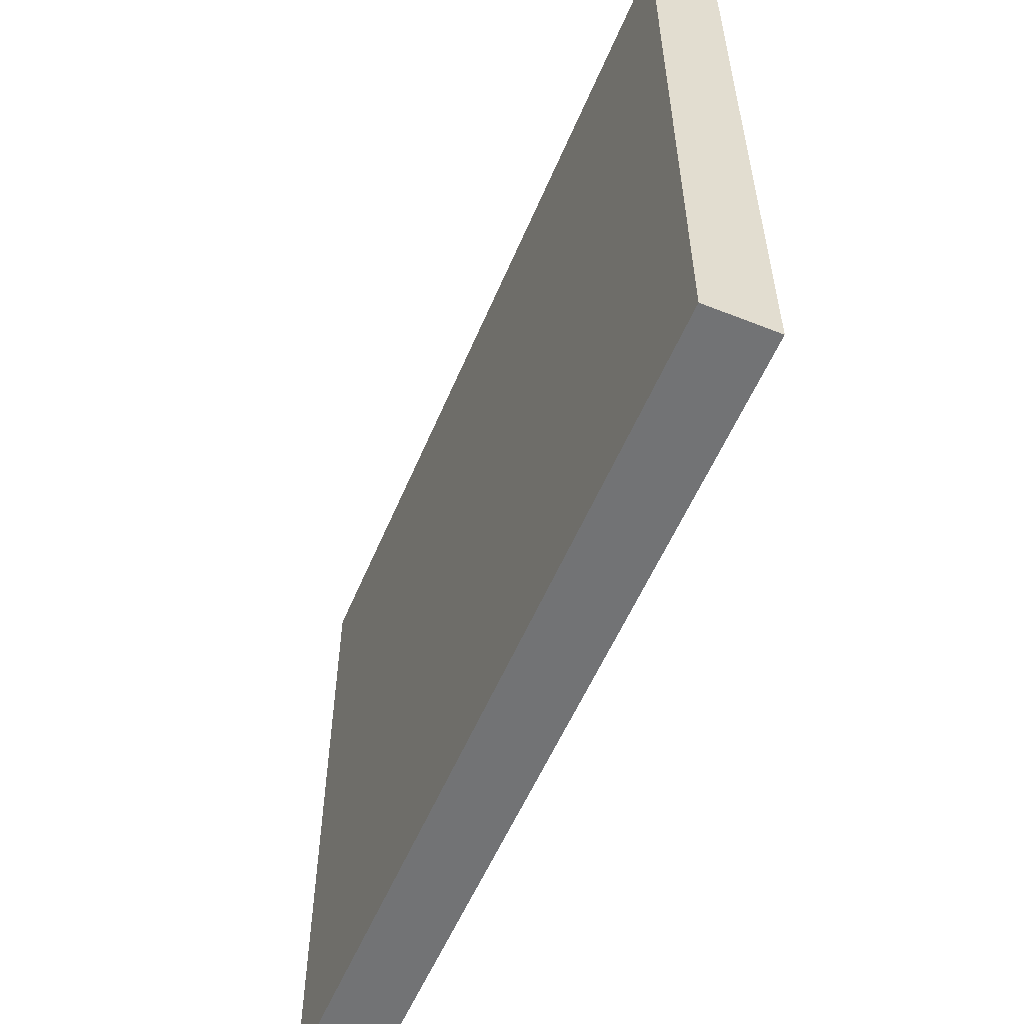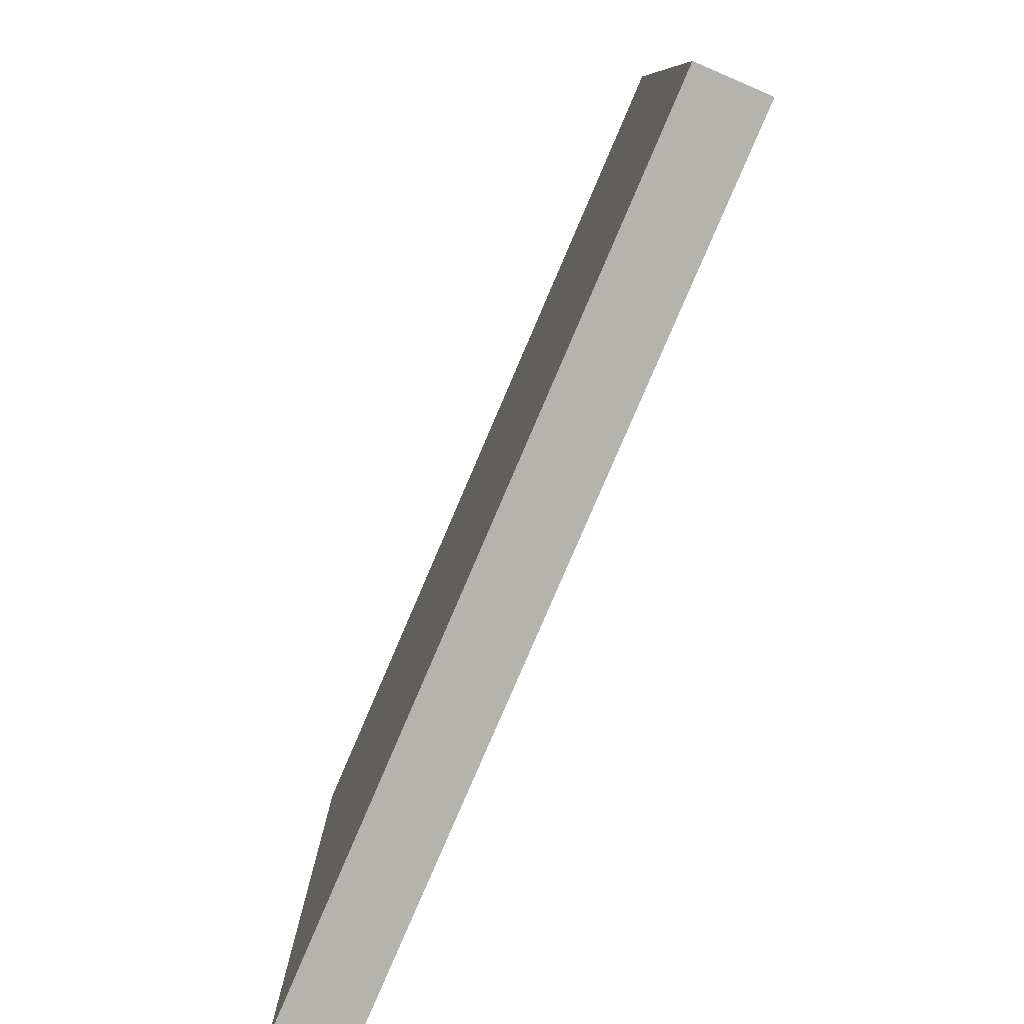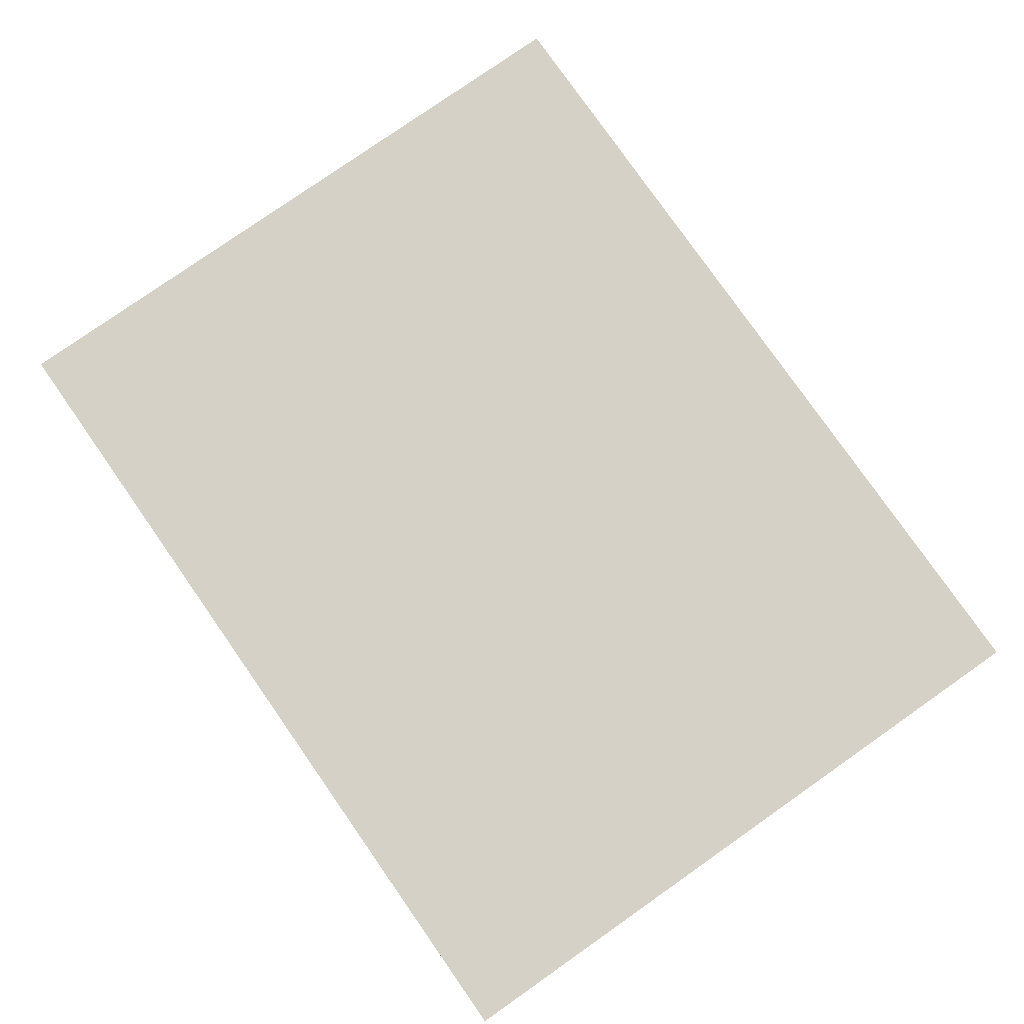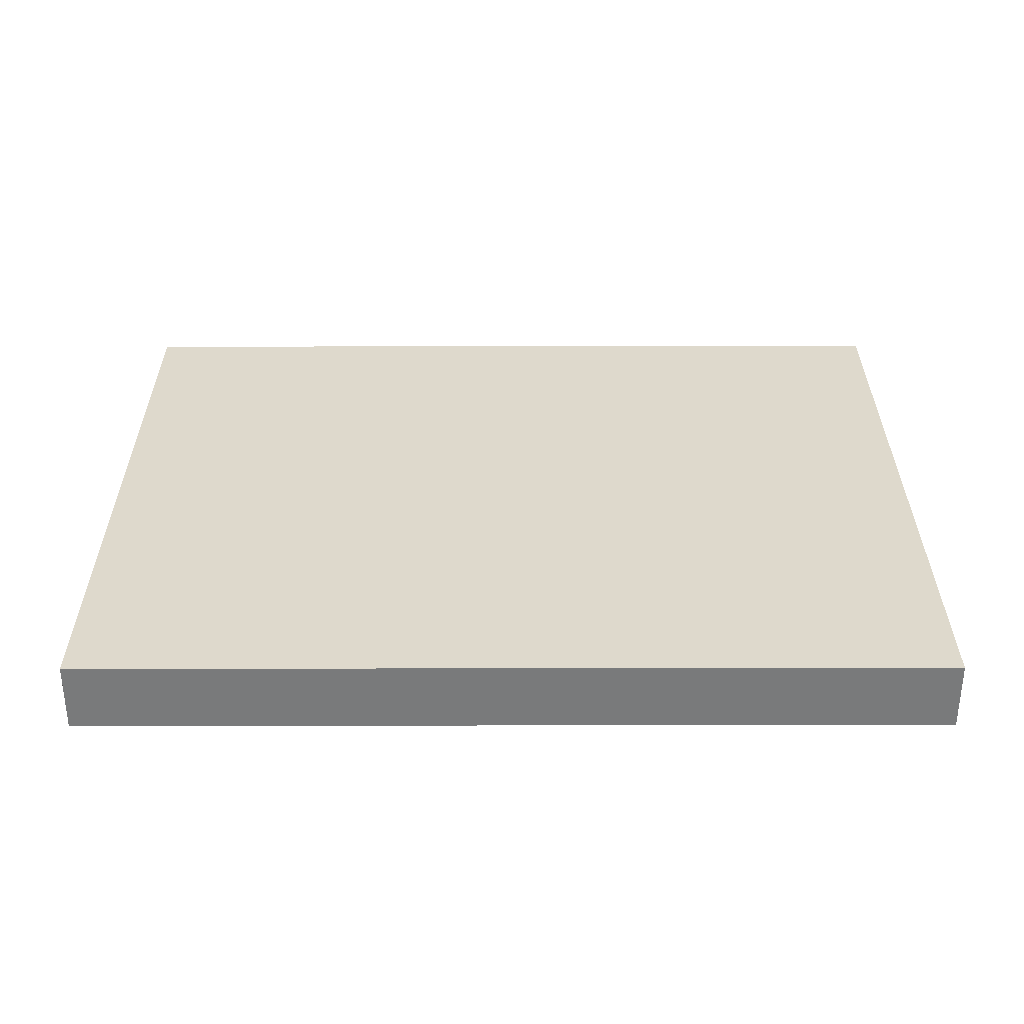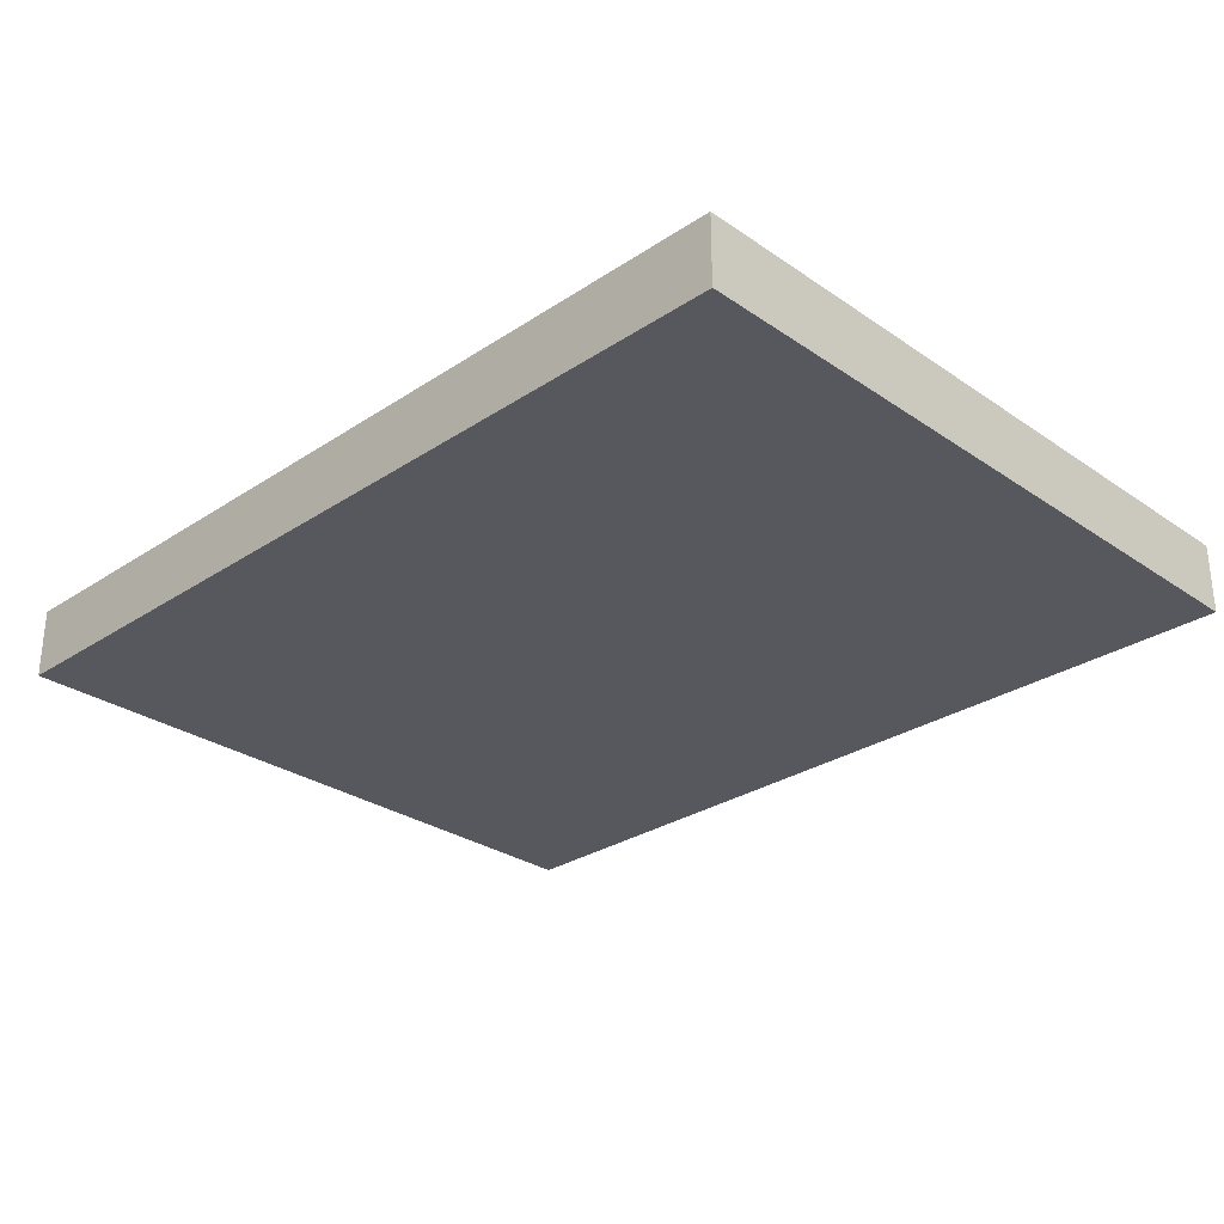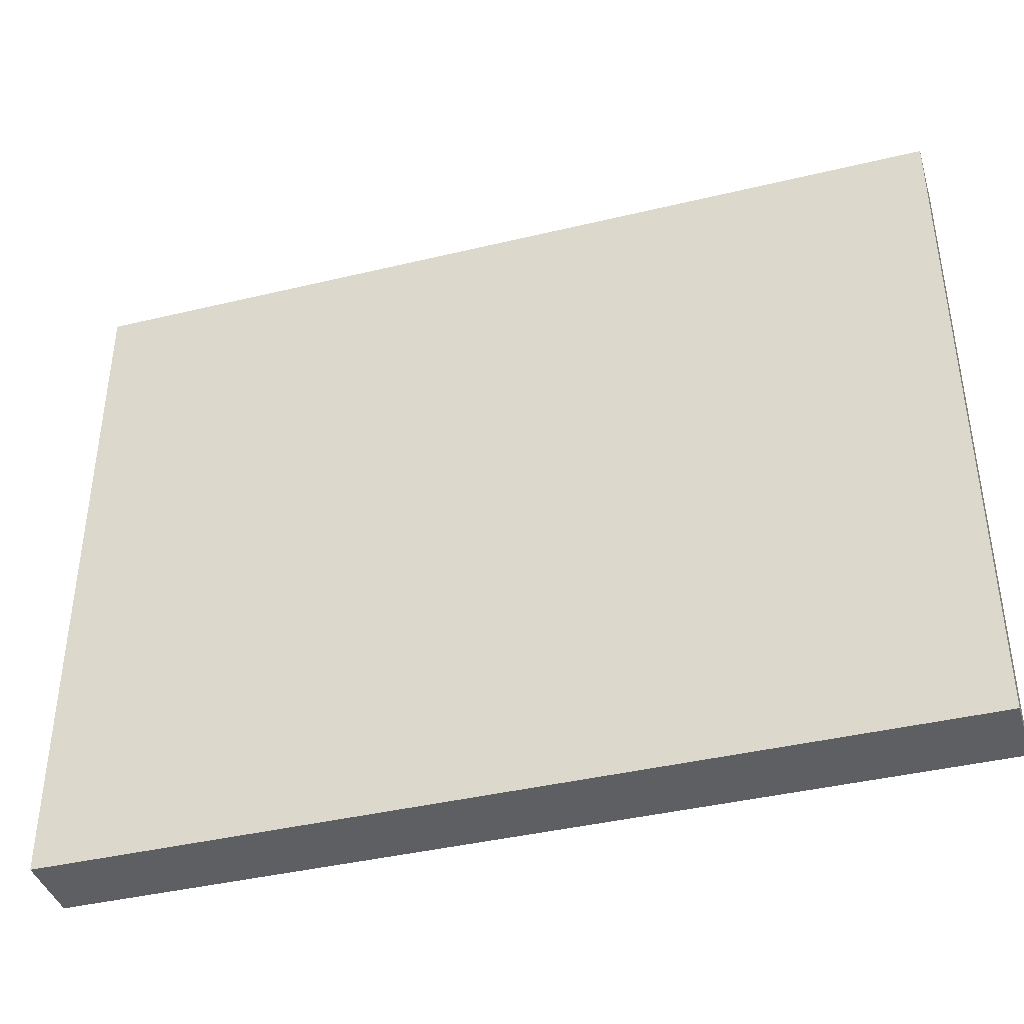
<metadata>
{"format":"obj","ext":"obj","renderer":"f3d","projection":"perspective","resolution":1024,"background":"white","views":[{"elev":-55.7,"azim":-112.6,"up":"+Y"},{"elev":-80.0,"azim":66.8,"up":"+Y"},{"elev":79.4,"azim":-125.0,"up":"+Z"},{"elev":32.0,"azim":-0.1,"up":"+Z"},{"elev":-28.9,"azim":44.5,"up":"+Z"},{"elev":-40.3,"azim":16.5,"up":"+Y"}]}
</metadata>
<code>
o cube
v 1.562 2.437 2.312
v 1.562 2.437 2.062
v 1.562 0 2.312
v 1.562 0 2.062
v -1.562 2.437 2.312
v -1.562 2.437 2.062
v -1.562 0 2.312
v -1.562 0 2.062
f 2 1 3 4
f 7 5 6 8
f 5 1 2 6
f 4 3 7 8
f 3 1 5 7
f 6 2 4 8

</code>
